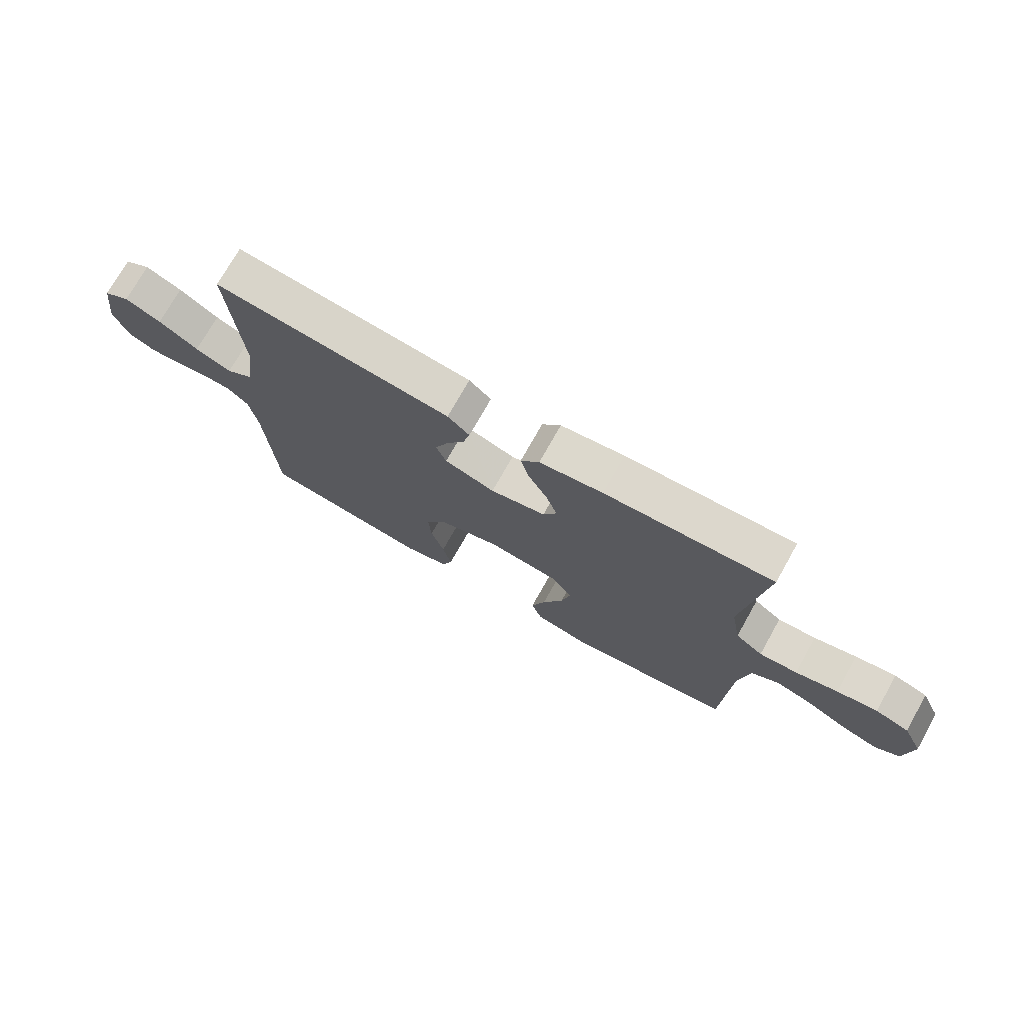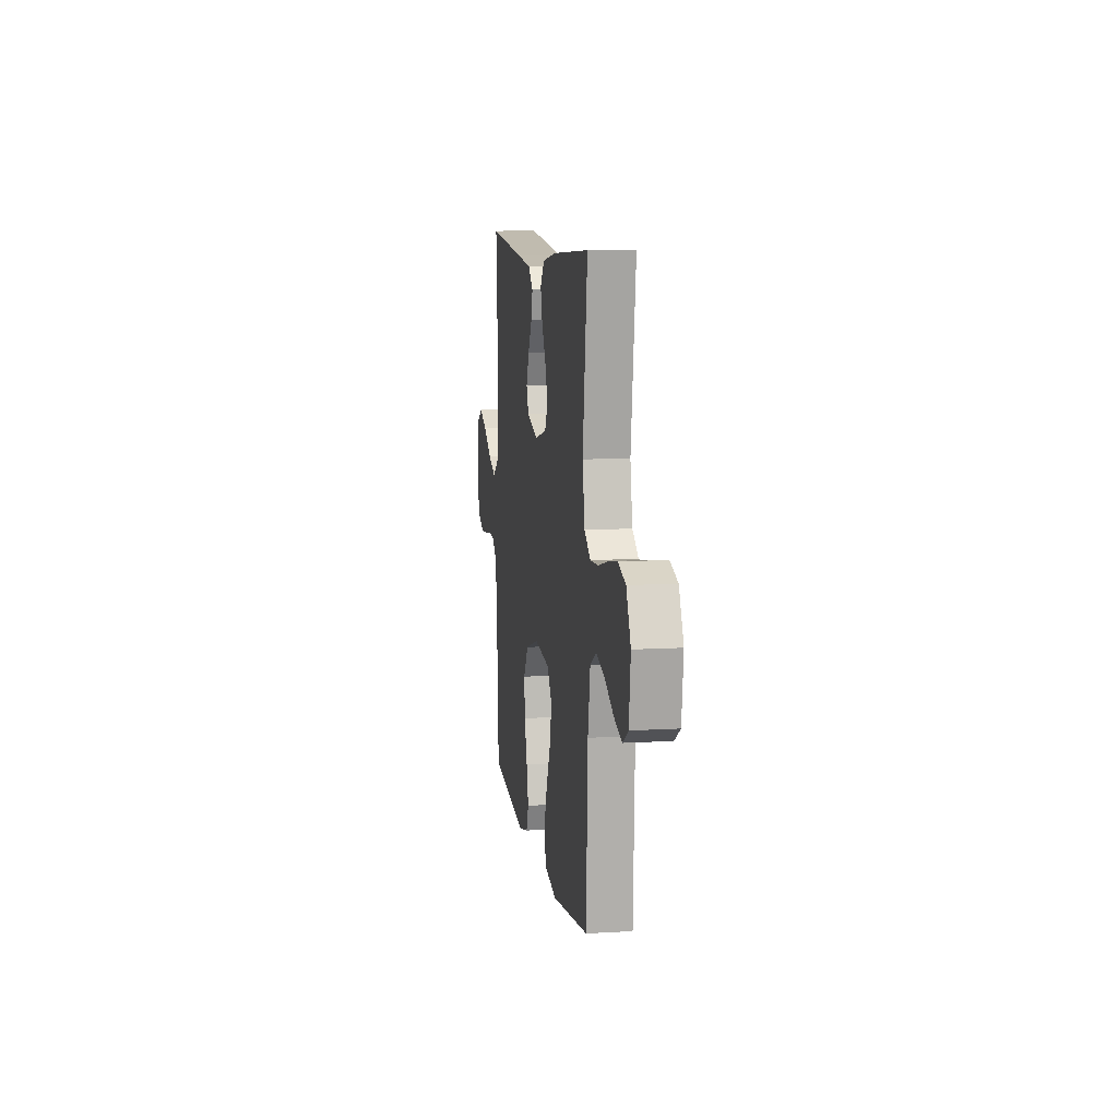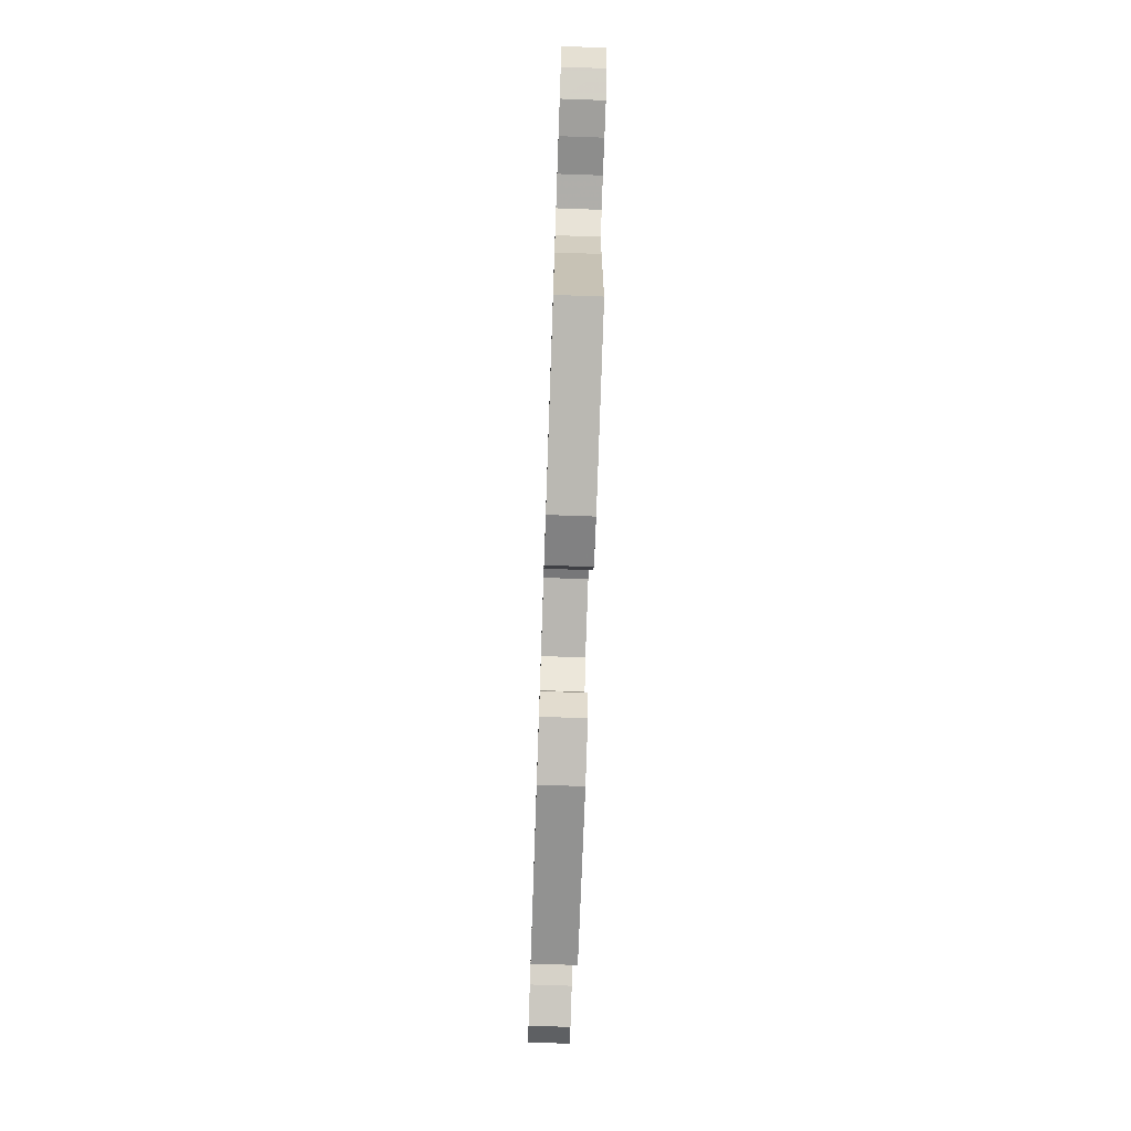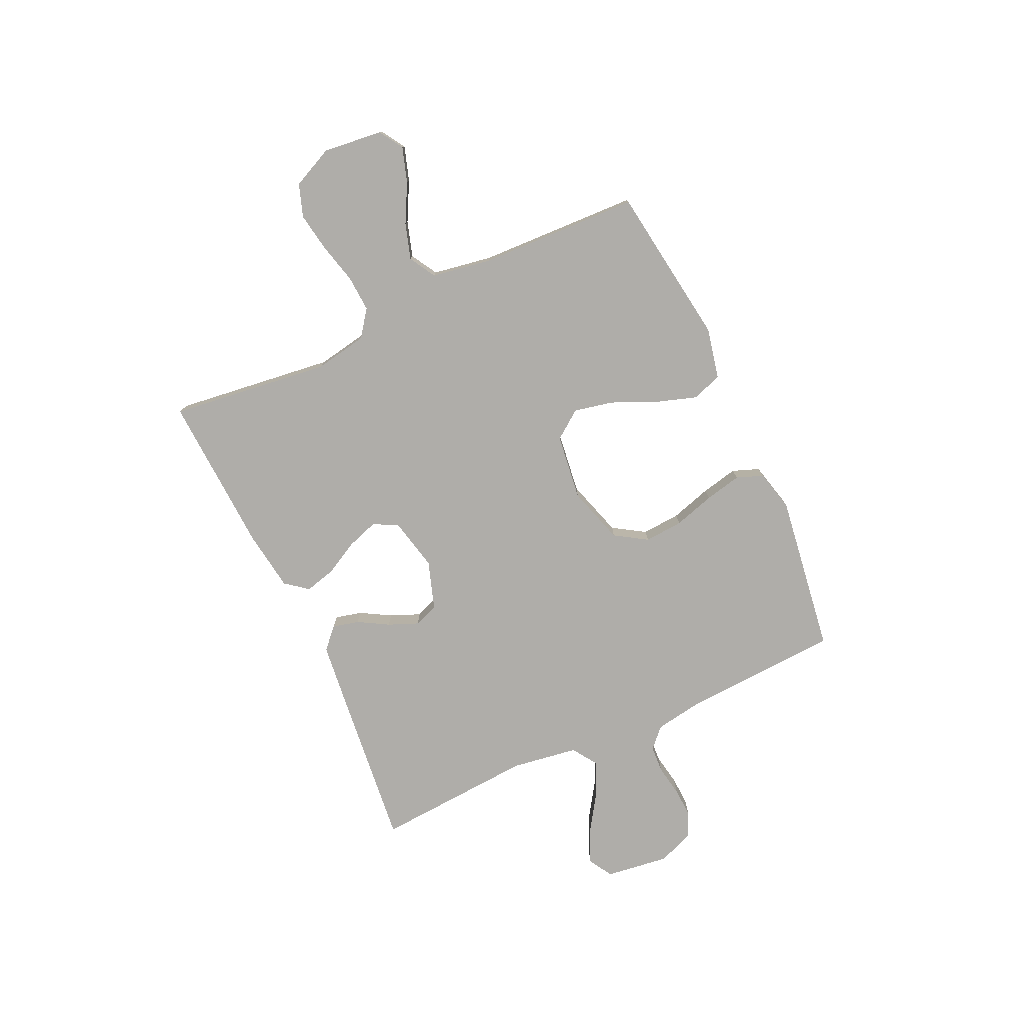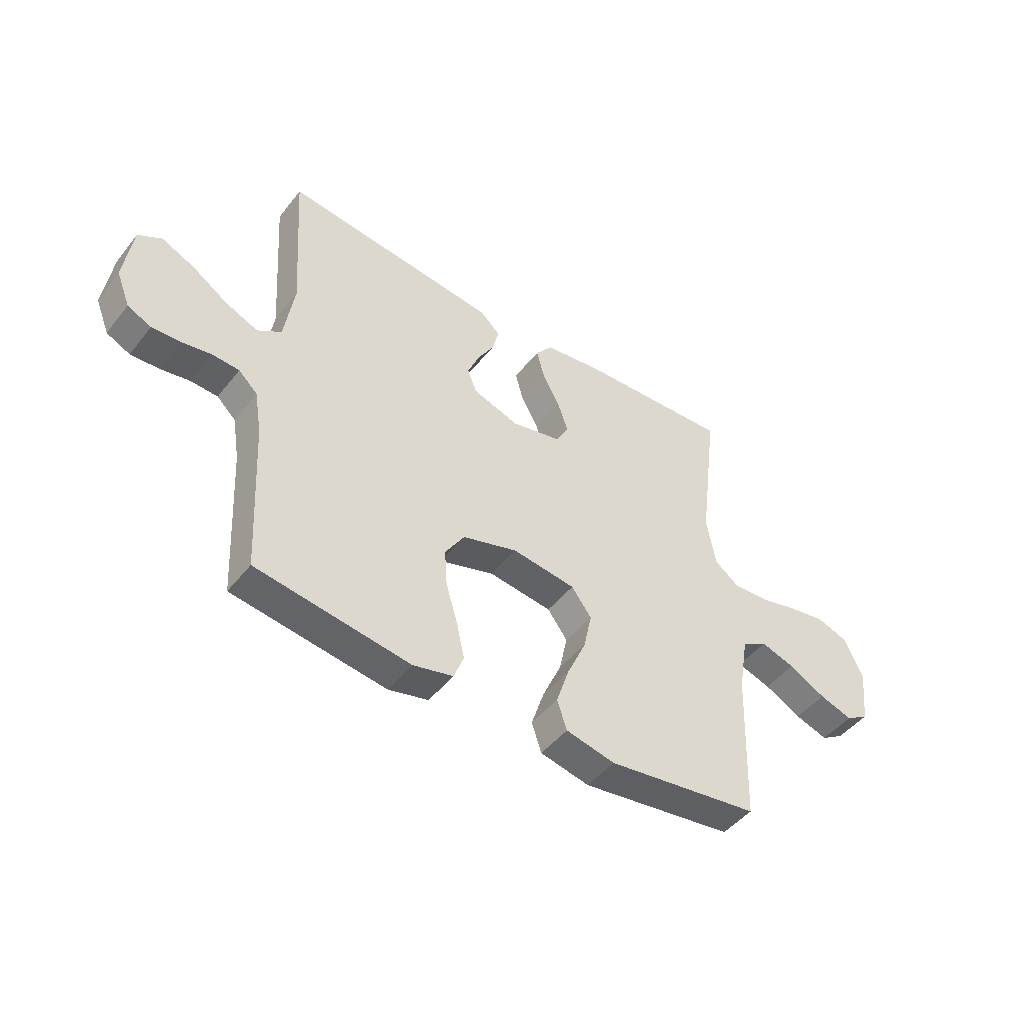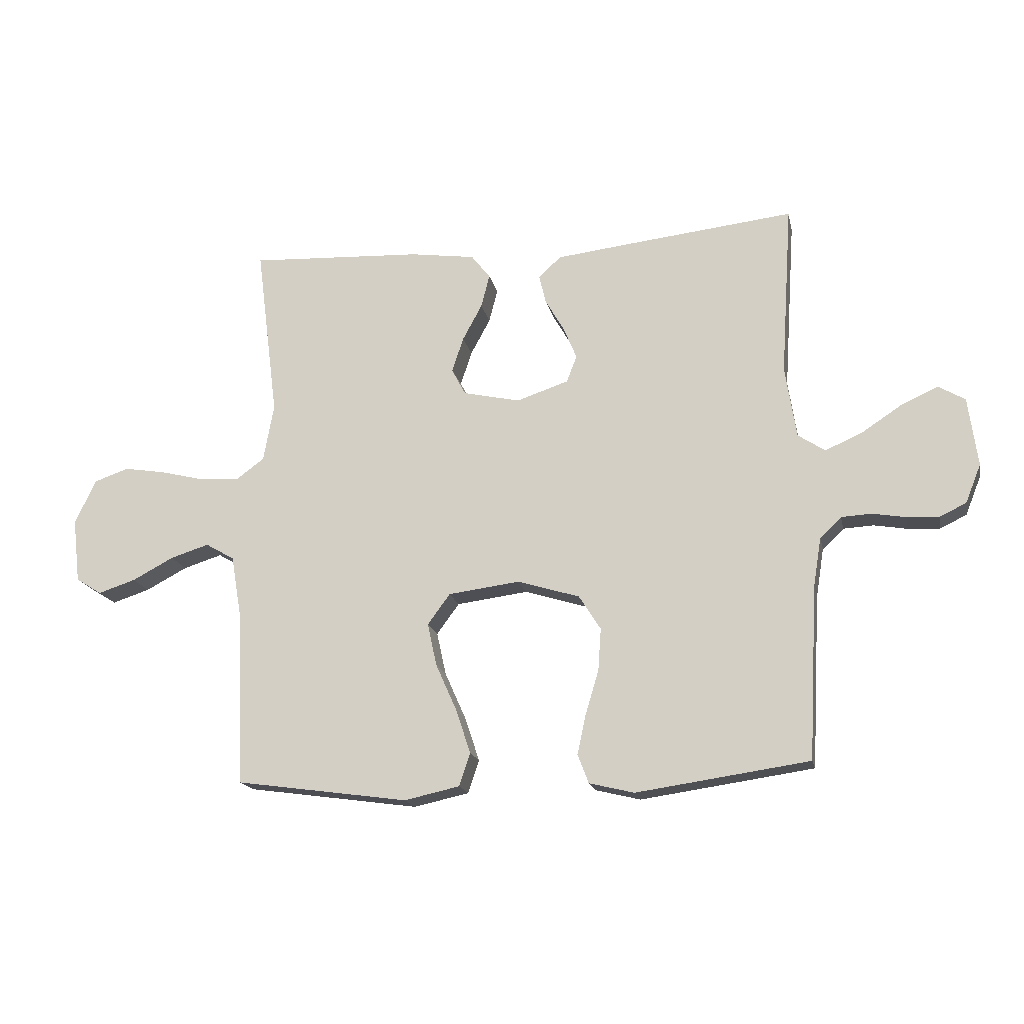
<metadata>
{"format":"obj","ext":"obj","renderer":"f3d","projection":"perspective","resolution":1024,"background":"white","views":[{"elev":73.5,"azim":29.3,"up":"+Z"},{"elev":9.7,"azim":81.1,"up":"+Z"},{"elev":-74.3,"azim":-92.0,"up":"+Z"},{"elev":-77.4,"azim":114.9,"up":"+Y"},{"elev":-47.1,"azim":-36.2,"up":"+Z"},{"elev":-17.4,"azim":-168.2,"up":"+Z"}]}
</metadata>
<code>
v 0.5 0.07 -0.5
v 0.2 0.07 -0.542
v 0.104 0.07 -0.521
v 0.085 0.07 -0.464
v 0.11 0.07 -0.388
v 0.147 0.07 -0.305
v 0.163 0.07 -0.231
v 0.124 0.07 -0.178
v 0 0.07 -0.162
v -0.108 0.07 -0.195
v -0.146 0.07 -0.255
v -0.141 0.07 -0.328
v -0.118 0.07 -0.405
v -0.103 0.07 -0.474
v -0.122 0.07 -0.524
v -0.2 0.07 -0.543
v -0.5 0.07 -0.5
v -0.516 0.07 -0.2
v -0.53 0.07 -0.114
v -0.567 0.07 -0.079
v -0.619 0.07 -0.076
v -0.677 0.07 -0.086
v -0.733 0.07 -0.089
v -0.779 0.07 -0.067
v -0.806 0.07 0
v -0.79 0.07 0.12
v -0.744 0.07 0.147
v -0.68 0.07 0.118
v -0.61 0.07 0.072
v -0.546 0.07 0.044
v -0.499 0.07 0.075
v -0.48 0.07 0.2
v -0.5 0.07 0.5
v -0.2 0.07 0.467
v -0.079 0.07 0.453
v -0.04 0.07 0.417
v -0.052 0.07 0.367
v -0.085 0.07 0.31
v -0.108 0.07 0.254
v -0.09 0.07 0.208
v 0 0.07 0.178
v 0.099 0.07 0.2
v 0.123 0.07 0.246
v 0.103 0.07 0.306
v 0.069 0.07 0.369
v 0.054 0.07 0.427
v 0.087 0.07 0.469
v 0.2 0.07 0.485
v 0.5 0.07 0.5
v 0.462 0.07 0.2
v 0.48 0.07 0.1
v 0.529 0.07 0.064
v 0.597 0.07 0.068
v 0.673 0.07 0.087
v 0.746 0.07 0.099
v 0.807 0.07 0.078
v 0.843 0.07 0
v 0.83 0.07 -0.111
v 0.785 0.07 -0.139
v 0.72 0.07 -0.118
v 0.648 0.07 -0.08
v 0.581 0.07 -0.059
v 0.531 0.07 -0.088
v 0.512 0.07 -0.2
v 0.5 0 -0.5
v 0.2 0 -0.542
v 0.104 0 -0.521
v 0.085 0 -0.464
v 0.11 0 -0.388
v 0.147 0 -0.305
v 0.163 0 -0.231
v 0.124 0 -0.178
v 0 0 -0.162
v -0.108 0 -0.195
v -0.146 0 -0.255
v -0.141 0 -0.328
v -0.118 0 -0.405
v -0.103 0 -0.474
v -0.122 0 -0.524
v -0.2 0 -0.543
v -0.5 0 -0.5
v -0.516 0 -0.2
v -0.53 0 -0.114
v -0.567 0 -0.079
v -0.619 0 -0.076
v -0.677 0 -0.086
v -0.733 0 -0.089
v -0.779 0 -0.067
v -0.806 0 0
v -0.79 0 0.12
v -0.744 0 0.147
v -0.68 0 0.118
v -0.61 0 0.072
v -0.546 0 0.044
v -0.499 0 0.075
v -0.48 0 0.2
v -0.5 0 0.5
v -0.2 0 0.467
v -0.079 0 0.453
v -0.04 0 0.417
v -0.052 0 0.367
v -0.085 0 0.31
v -0.108 0 0.254
v -0.09 0 0.208
v 0 0 0.178
v 0.099 0 0.2
v 0.123 0 0.246
v 0.103 0 0.306
v 0.069 0 0.369
v 0.054 0 0.427
v 0.087 0 0.469
v 0.2 0 0.485
v 0.5 0 0.5
v 0.462 0 0.2
v 0.48 0 0.1
v 0.529 0 0.064
v 0.597 0 0.068
v 0.673 0 0.087
v 0.746 0 0.099
v 0.807 0 0.078
v 0.843 0 0
v 0.83 0 -0.111
v 0.785 0 -0.139
v 0.72 0 -0.118
v 0.648 0 -0.08
v 0.581 0 -0.059
v 0.531 0 -0.088
v 0.512 0 -0.2
f 59 60 61
f 58 59 61
f 57 58 61
f 56 57 61
f 55 56 61
f 54 55 61
f 53 54 61
f 52 53 61 62
f 51 52 62 63
f 48 49 50
f 47 48 50
f 46 47 50
f 45 46 50
f 44 45 50
f 43 44 50 51
f 51 63 64
f 43 51 64
f 42 43 64
f 36 37 38
f 35 36 38
f 34 35 38
f 33 34 38
f 32 33 38
f 31 32 38 39
f 30 31 39 40
f 27 28 29
f 26 27 29
f 25 26 29
f 24 25 29
f 23 24 29
f 22 23 29
f 21 22 29
f 20 21 29 30
f 30 40 41
f 20 30 41
f 19 20 41
f 16 17 18
f 15 16 18
f 14 15 18
f 13 14 18
f 12 13 18
f 11 12 18 19
f 4 5 6
f 3 4 6
f 2 3 6
f 1 2 6
f 64 1 6
f 64 6 7
f 42 64 7 8
f 19 41 42
f 11 19 42
f 10 11 42
f 9 10 42
f 8 9 42
f 125 124 123
f 125 123 122
f 125 122 121
f 125 121 120
f 125 120 119
f 125 119 118
f 125 118 117
f 126 125 117 116
f 127 126 116 115
f 114 113 112
f 114 112 111
f 114 111 110
f 114 110 109
f 114 109 108
f 115 114 108 107
f 128 127 115
f 128 115 107
f 128 107 106
f 102 101 100
f 102 100 99
f 102 99 98
f 102 98 97
f 102 97 96
f 103 102 96 95
f 104 103 95 94
f 93 92 91
f 93 91 90
f 93 90 89
f 93 89 88
f 93 88 87
f 93 87 86
f 93 86 85
f 94 93 85 84
f 105 104 94
f 105 94 84
f 105 84 83
f 82 81 80
f 82 80 79
f 82 79 78
f 82 78 77
f 82 77 76
f 83 82 76 75
f 70 69 68
f 70 68 67
f 70 67 66
f 70 66 65
f 70 65 128
f 71 70 128
f 72 71 128 106
f 106 105 83
f 106 83 75
f 106 75 74
f 106 74 73
f 106 73 72
f 1 65 66 2
f 2 66 67 3
f 3 67 68 4
f 4 68 69 5
f 5 69 70 6
f 6 70 71 7
f 7 71 72 8
f 8 72 73 9
f 9 73 74 10
f 10 74 75 11
f 11 75 76 12
f 12 76 77 13
f 13 77 78 14
f 14 78 79 15
f 15 79 80 16
f 16 80 81 17
f 17 81 82 18
f 18 82 83 19
f 19 83 84 20
f 20 84 85 21
f 21 85 86 22
f 22 86 87 23
f 23 87 88 24
f 24 88 89 25
f 25 89 90 26
f 26 90 91 27
f 27 91 92 28
f 28 92 93 29
f 29 93 94 30
f 30 94 95 31
f 31 95 96 32
f 32 96 97 33
f 33 97 98 34
f 34 98 99 35
f 35 99 100 36
f 36 100 101 37
f 37 101 102 38
f 38 102 103 39
f 39 103 104 40
f 40 104 105 41
f 41 105 106 42
f 42 106 107 43
f 43 107 108 44
f 44 108 109 45
f 45 109 110 46
f 46 110 111 47
f 47 111 112 48
f 48 112 113 49
f 49 113 114 50
f 50 114 115 51
f 51 115 116 52
f 52 116 117 53
f 53 117 118 54
f 54 118 119 55
f 55 119 120 56
f 56 120 121 57
f 57 121 122 58
f 58 122 123 59
f 59 123 124 60
f 60 124 125 61
f 61 125 126 62
f 62 126 127 63
f 63 127 128 64
f 64 128 65 1

</code>
